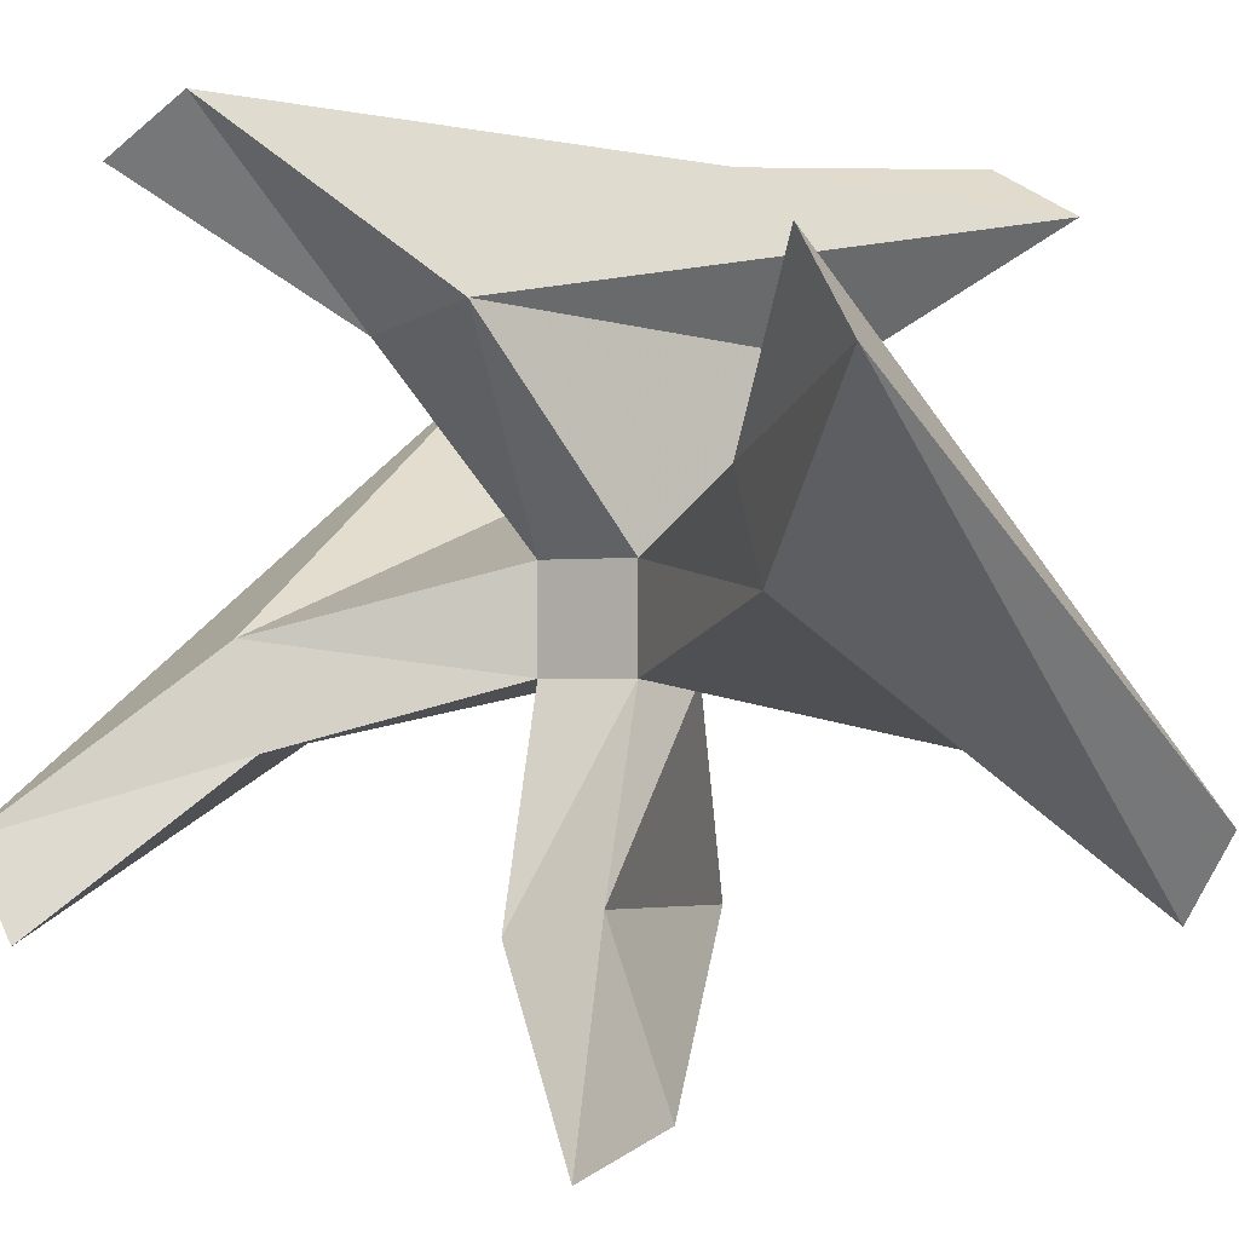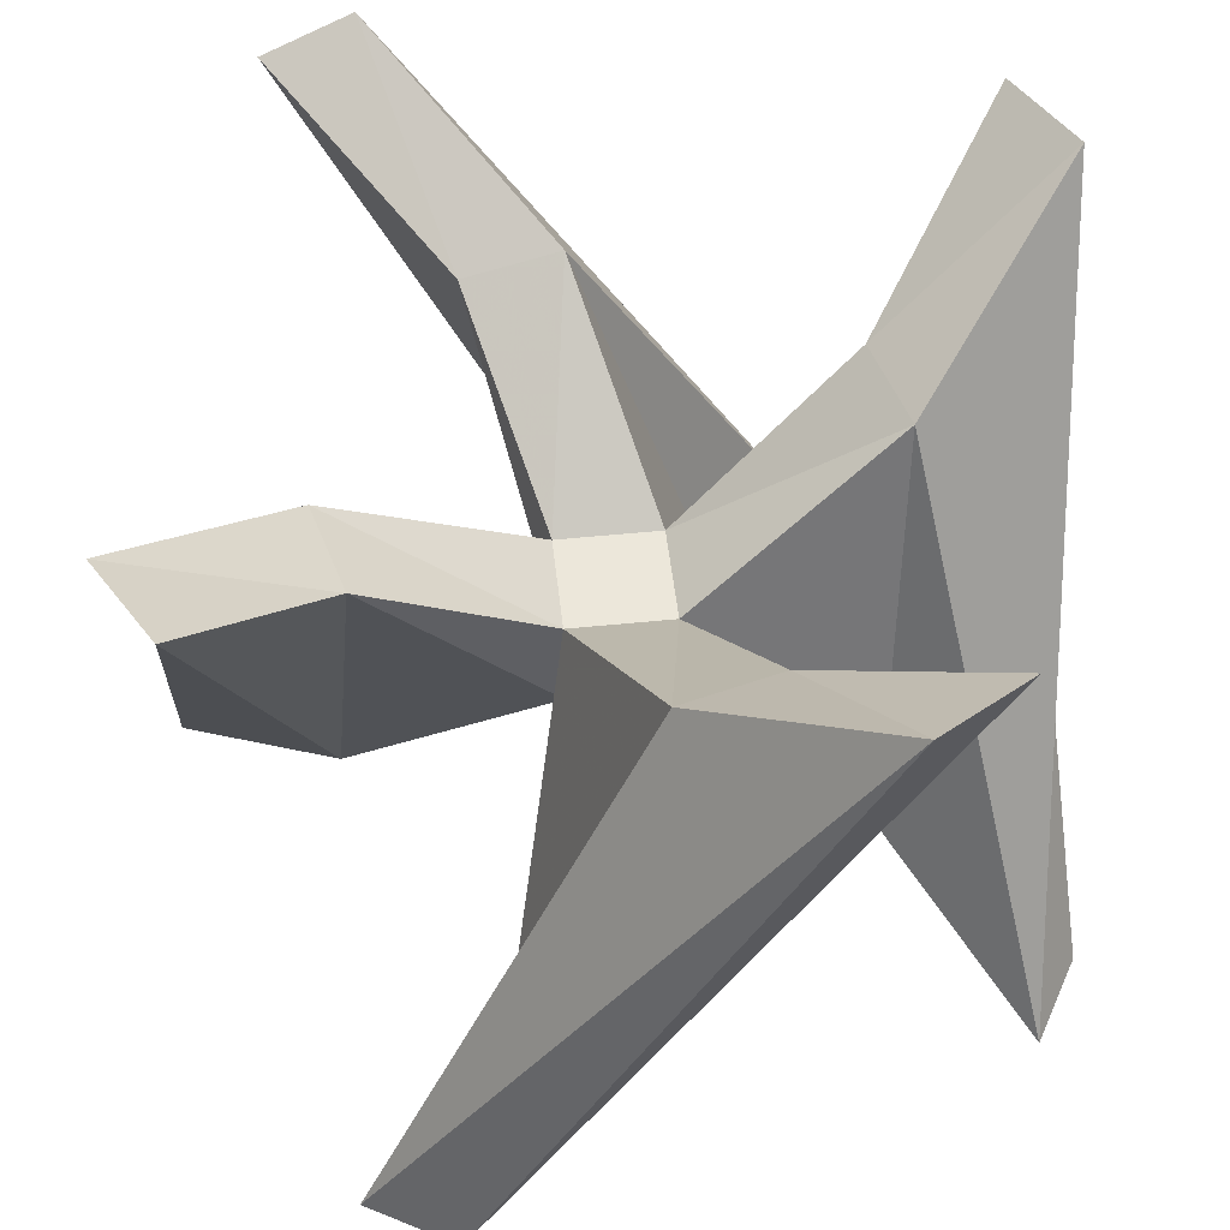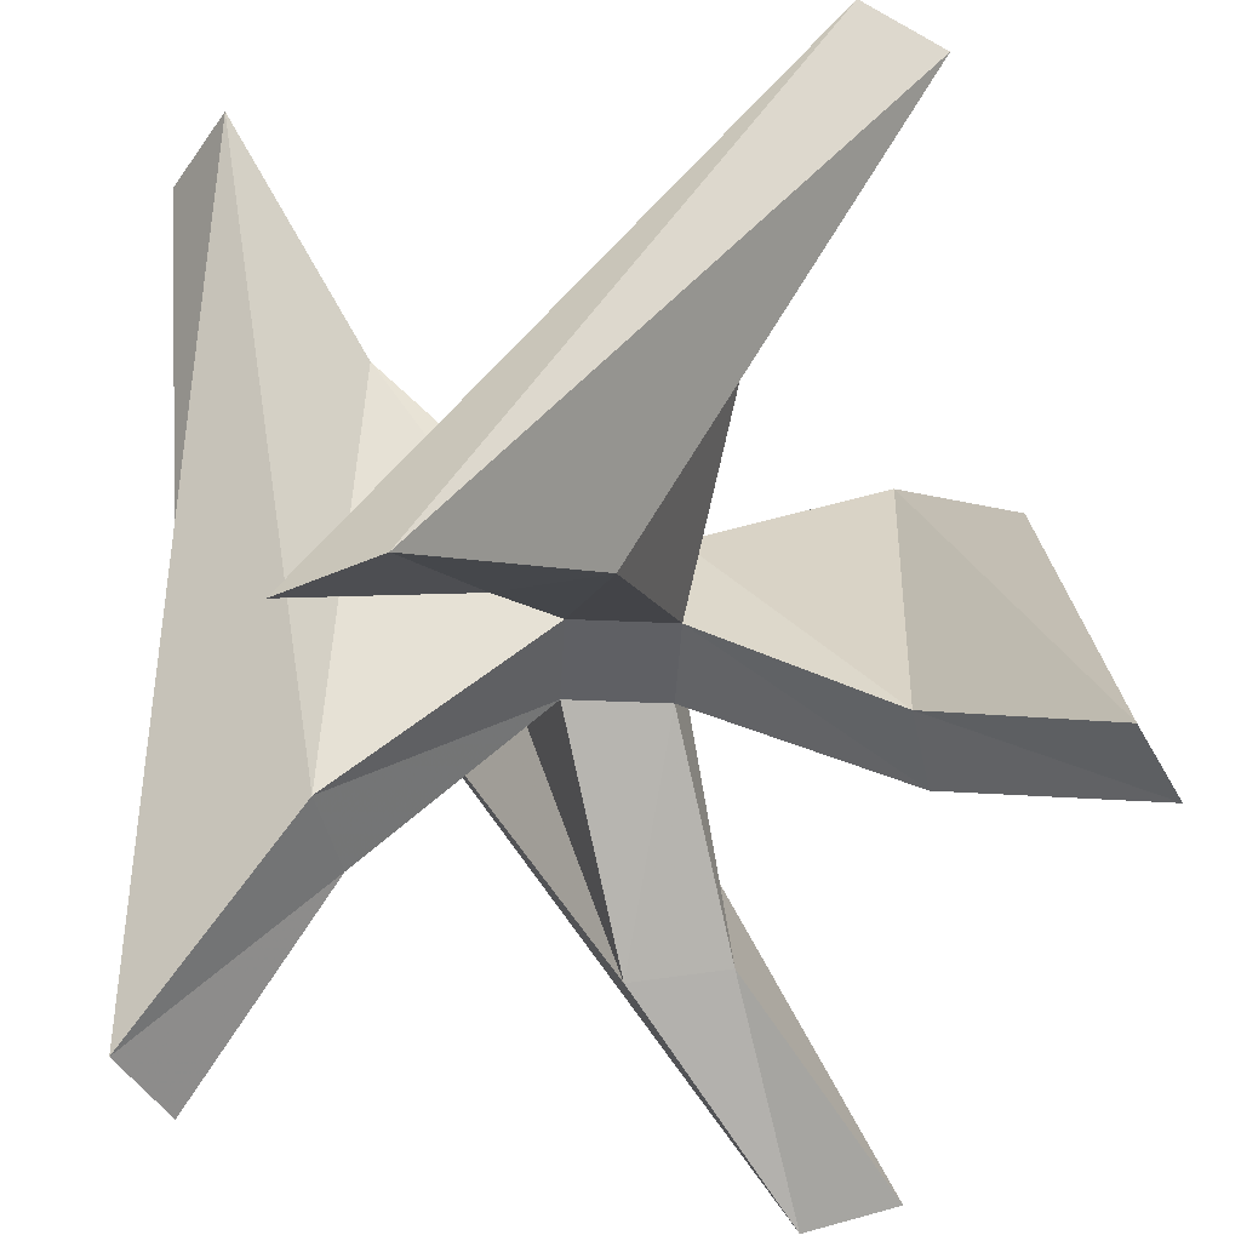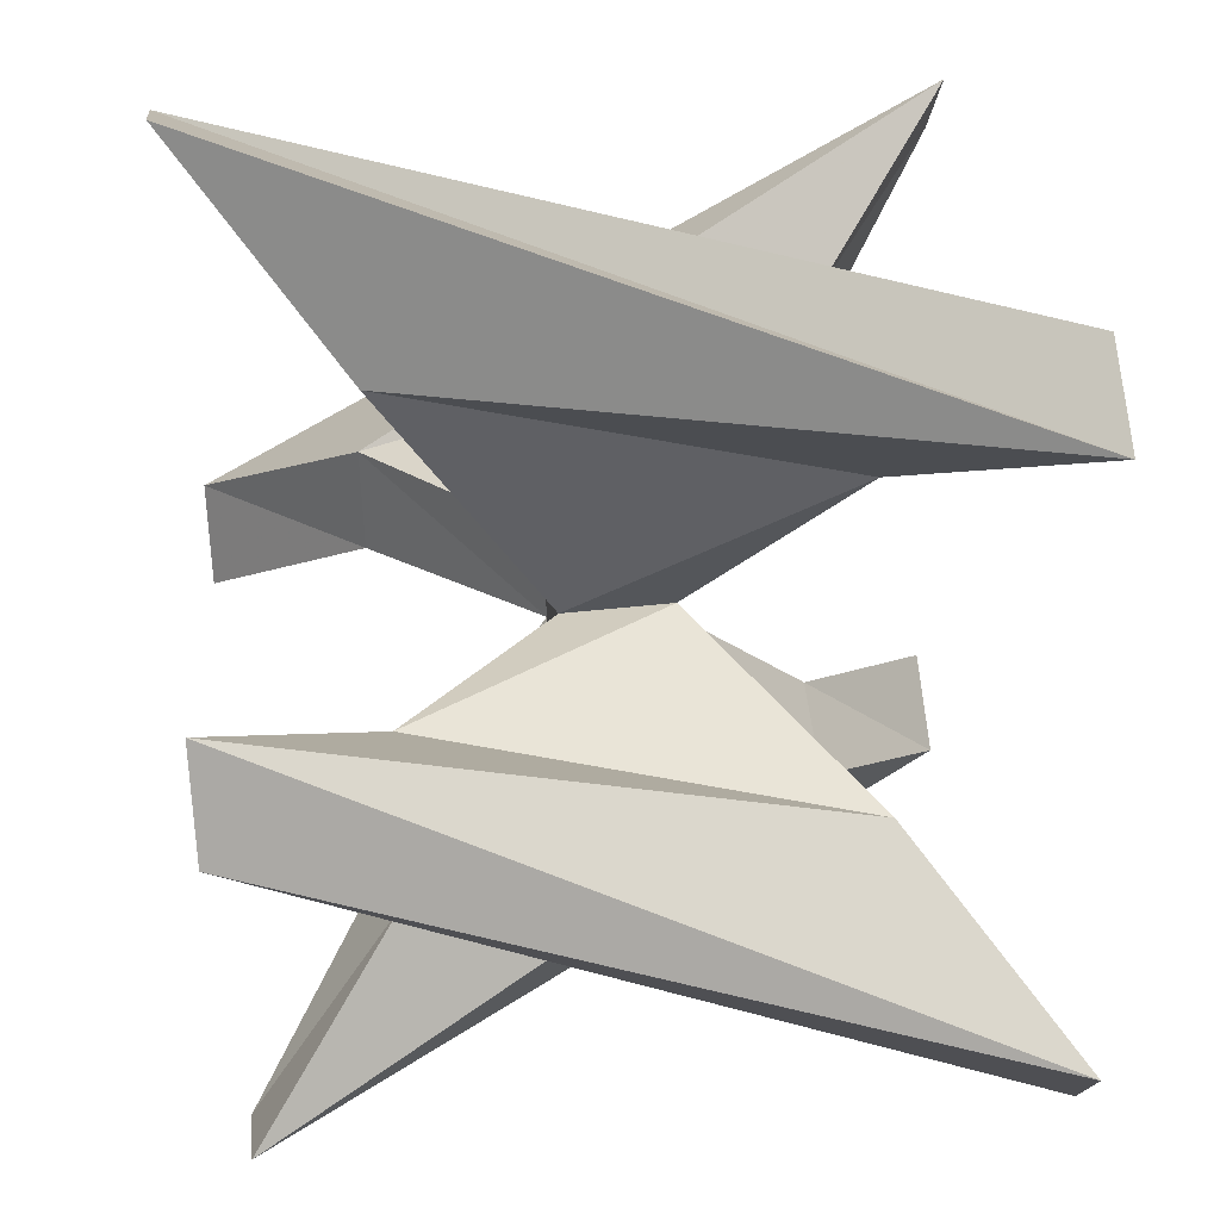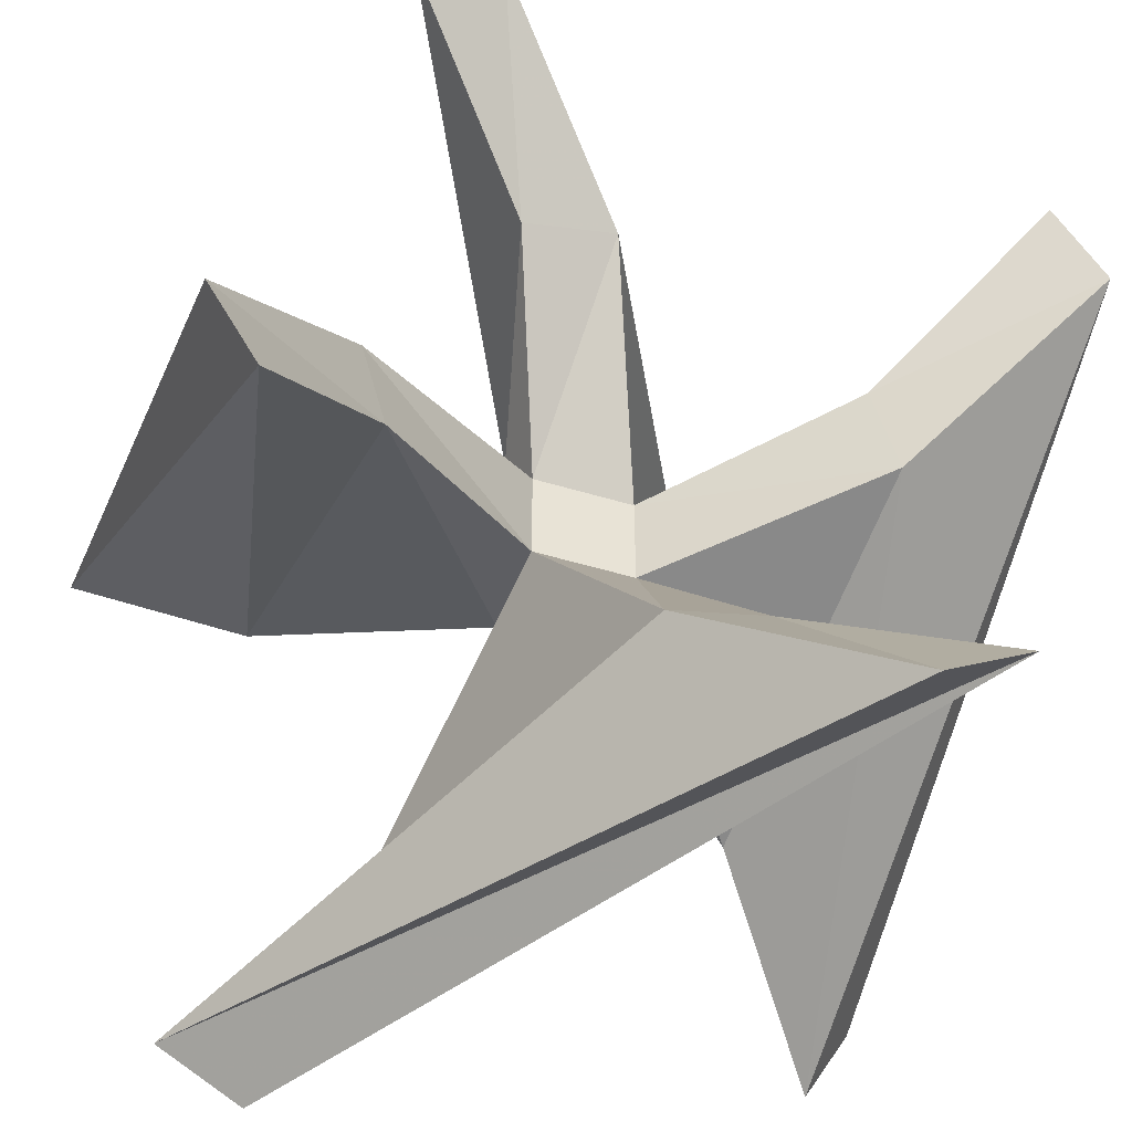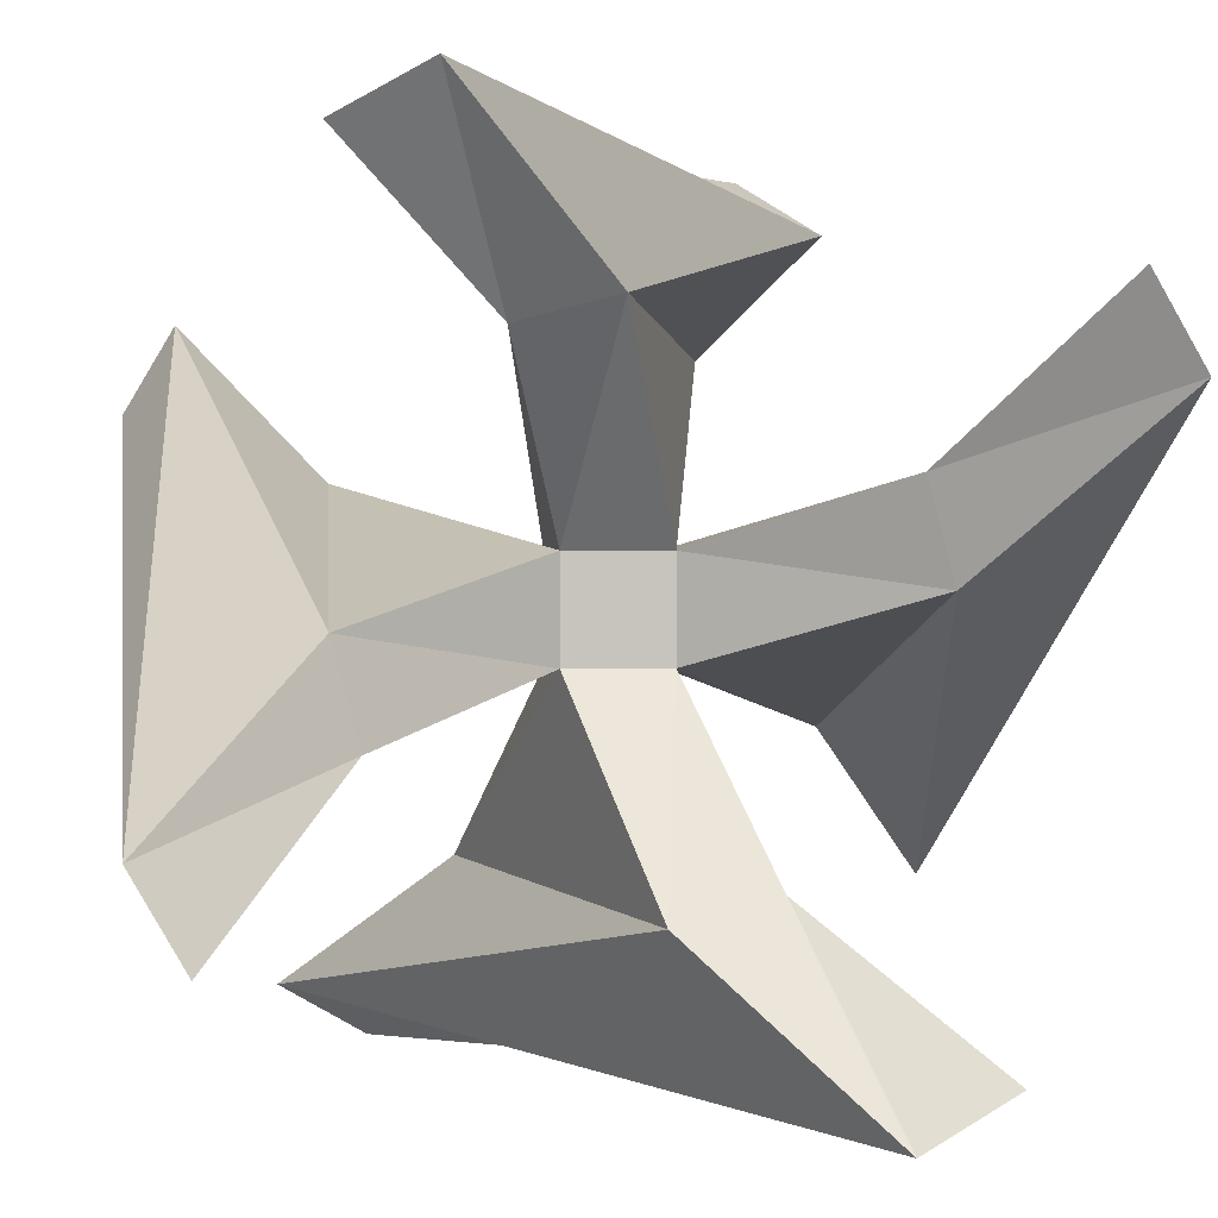
<metadata>
{"format":"obj","ext":"obj","renderer":"f3d","projection":"perspective","resolution":1024,"background":"white","views":[{"elev":-1.0,"azim":-147.6,"up":"+Y"},{"elev":51.4,"azim":83.7,"up":"+Z"},{"elev":-44.5,"azim":-93.0,"up":"+Z"},{"elev":44.0,"azim":82.5,"up":"+Y"},{"elev":-47.6,"azim":-19.0,"up":"+Y"},{"elev":0.6,"azim":-9.0,"up":"+Y"}]}
</metadata>
<code>
v -0.1 -0.1 0.1
v 0.1 -0.1 0.1
v -0.1 0.1 0.1
v 0.1 0.1 0.1
v -0.1 0.1 -0.1
v 0.1 0.1 -0.1
v -0.1 -0.1 -0.1
v 0.1 -0.1 -0.1
v -0.226 0.4571 0.4
v -0.03282 0.5088 0.4
v 0.226 0.4571 -0.4
v 0.03282 0.5088 -0.4
v -0.5366 0.7294 0.7
v -0.3634 0.8294 0.7
v 0.5366 0.7294 -0.7
v 0.3634 0.8294 -0.7
v -0.226 -0.4571 -0.4
v -0.03282 -0.5088 -0.4
v 0.226 -0.4571 0.4
v 0.03282 -0.5088 0.4
v -0.5366 -0.7294 -0.7
v -0.3634 -0.8294 -0.7
v 0.5366 -0.7294 0.7
v 0.3634 -0.8294 0.7
v 0.4571 -0.226 -0.4
v 0.5088 0.03282 0.4
v 0.5088 -0.03282 -0.4
v 0.4571 0.226 0.4
v 0.7294 -0.5366 -0.7
v 0.8294 0.3634 0.7
v 0.8294 -0.3634 -0.7
v 0.7294 0.5366 0.7
v -0.5088 0.03282 -0.4
v -0.4571 -0.226 0.4
v -0.5088 -0.03282 0.4
v -0.4571 0.226 -0.4
v -0.8294 0.3634 -0.7
v -0.7294 -0.5366 0.7
v -0.8294 -0.3634 0.7
v -0.7294 0.5366 -0.7
f 1 2 4 3
f 13 14 15 16
f 5 6 8 7
f 21 22 23 24
f 30 29 31 32
f 37 38 39 40
f 3 4 10 9
f 4 6 11 10
f 6 5 12 11
f 5 3 9 12
f 9 10 14 13
f 10 11 15 14
f 11 12 16 15
f 12 9 13 16
f 7 8 18 17
f 8 2 19 18
f 2 1 20 19
f 1 7 17 20
f 17 18 22 21
f 18 19 23 22
f 19 20 24 23
f 20 17 21 24
f 2 8 25 26
f 8 6 27 25
f 6 4 28 27
f 4 2 26 28
f 26 25 29 30
f 25 27 31 29
f 27 28 32 31
f 28 26 30 32
f 7 1 34 33
f 1 3 35 34
f 3 5 36 35
f 5 7 33 36
f 33 34 38 37
f 34 35 39 38
f 35 36 40 39
f 36 33 37 40

</code>
